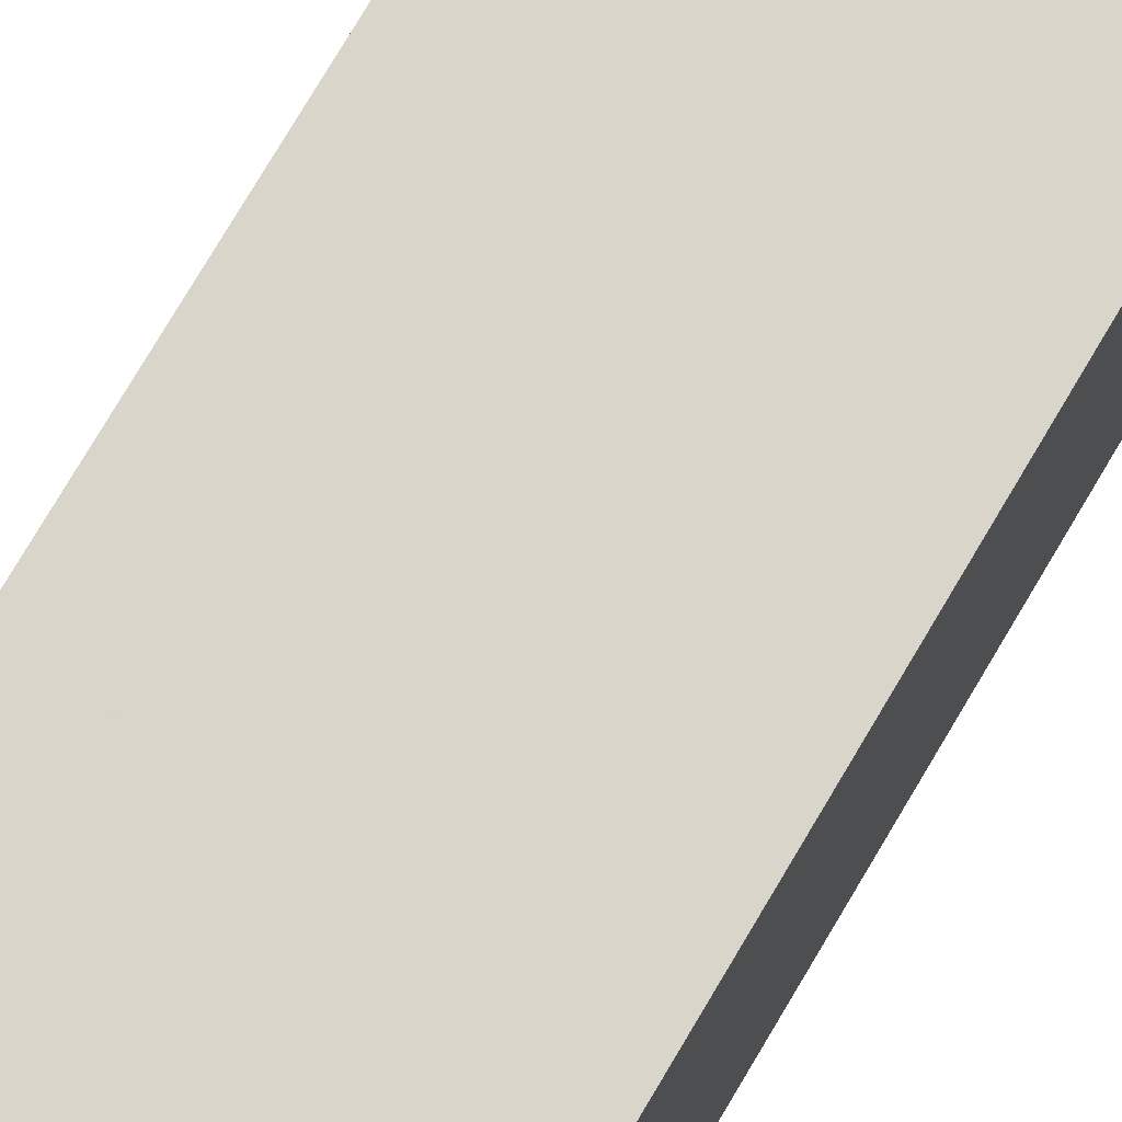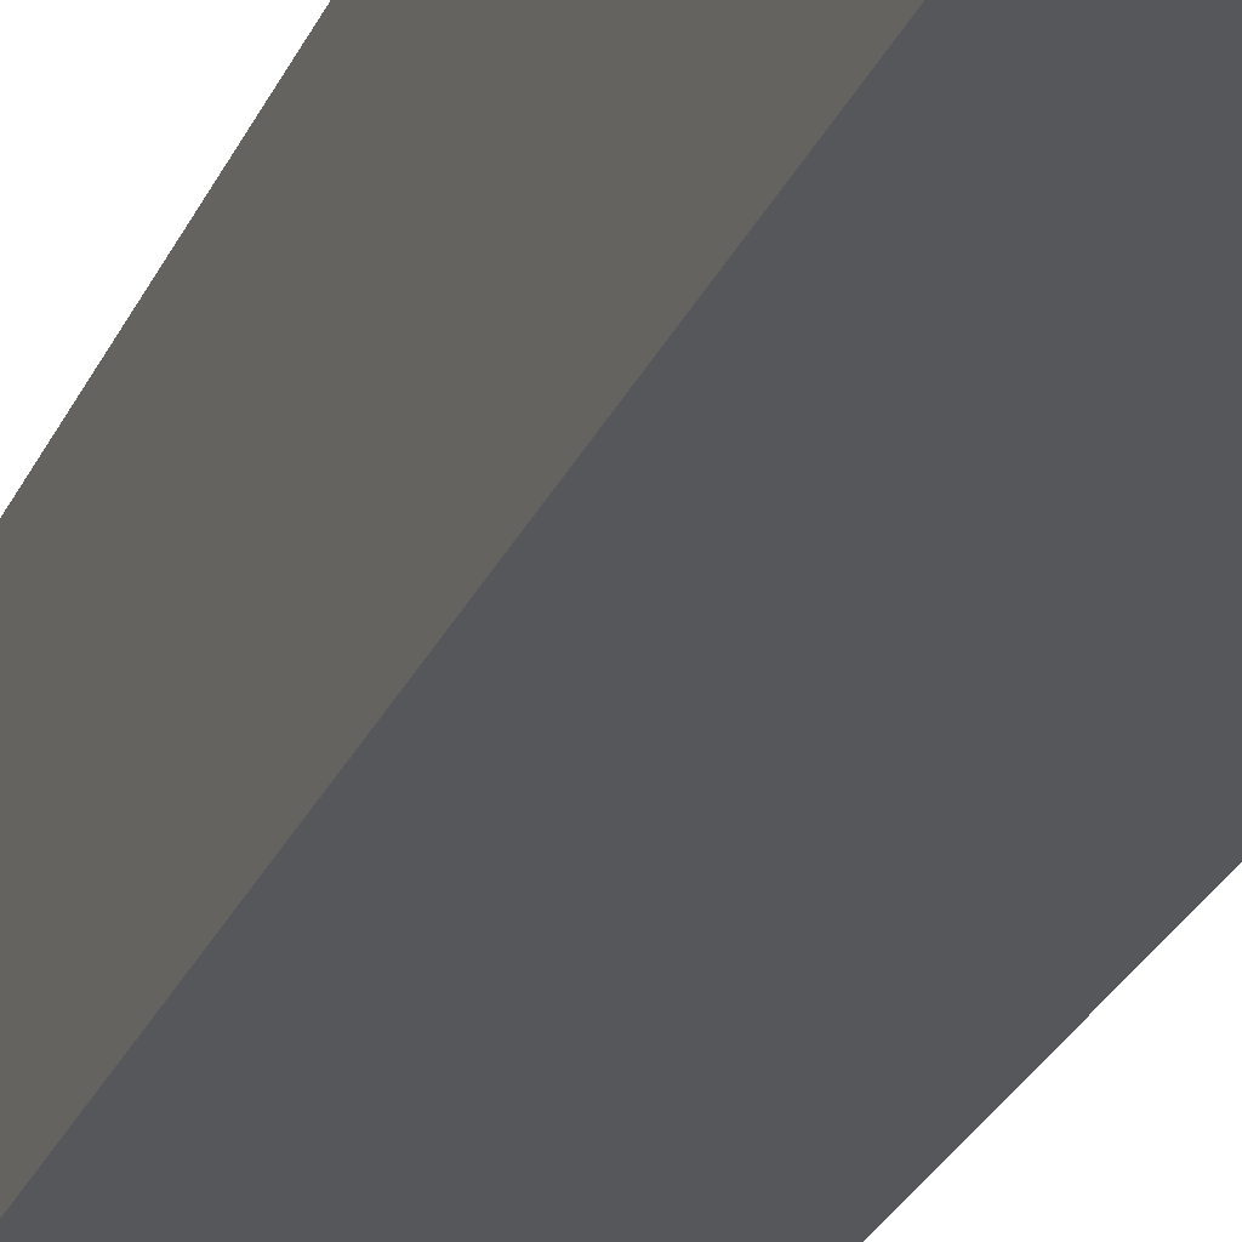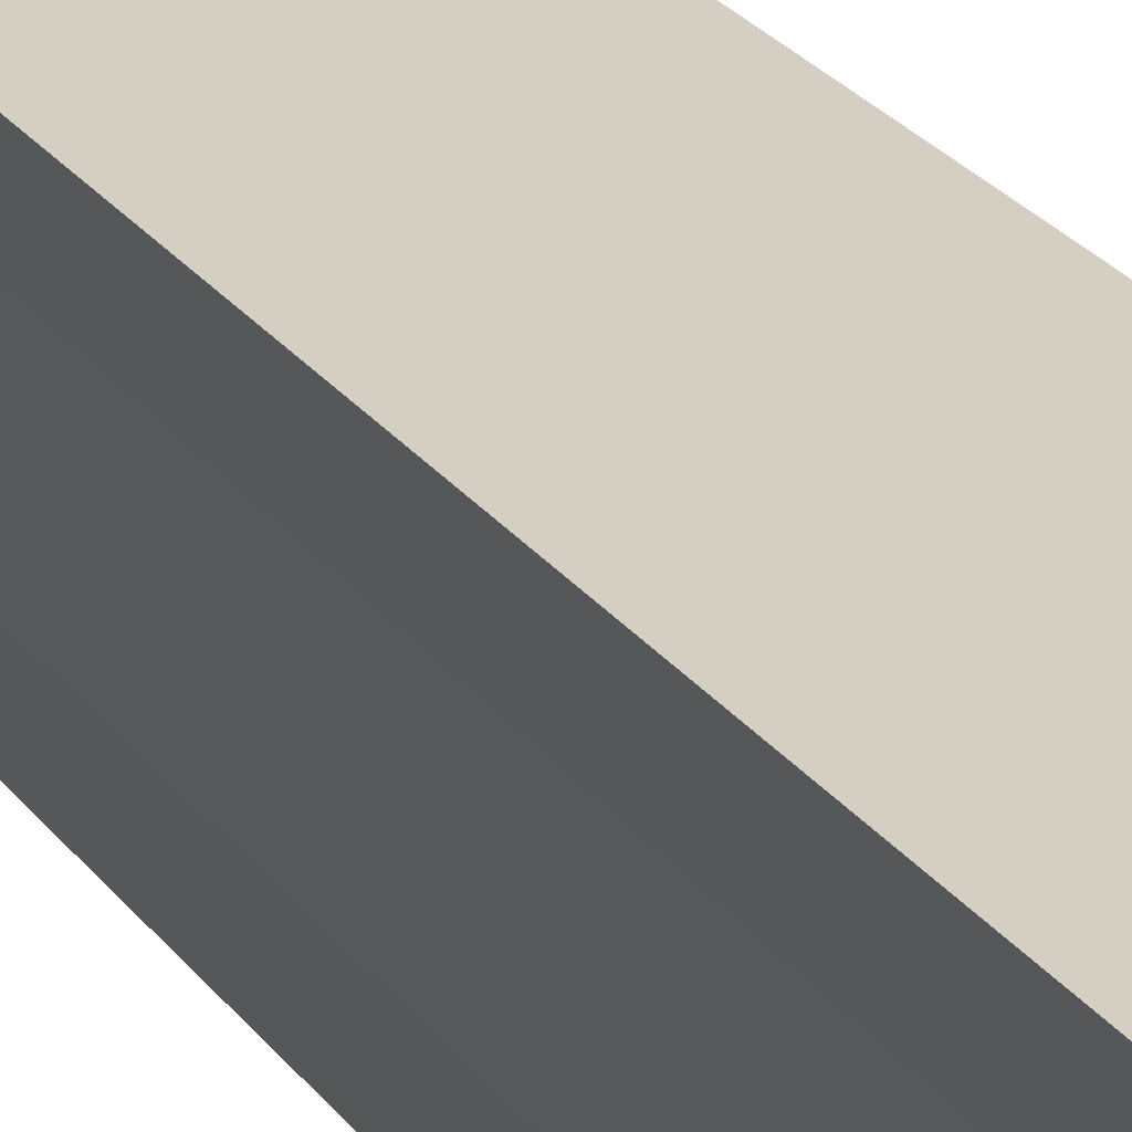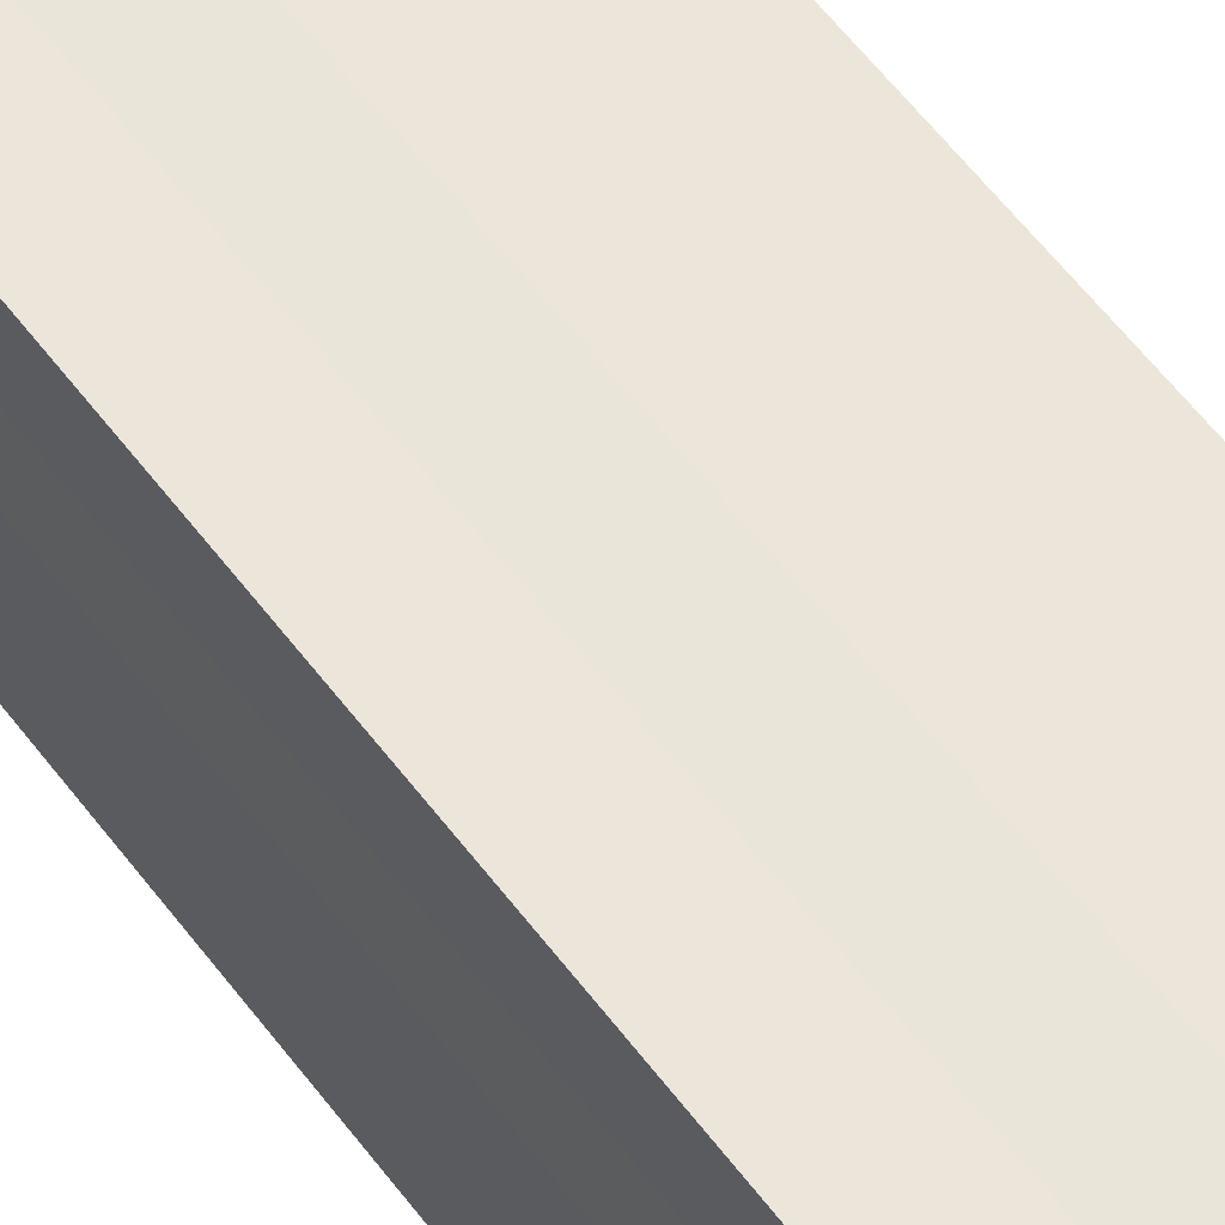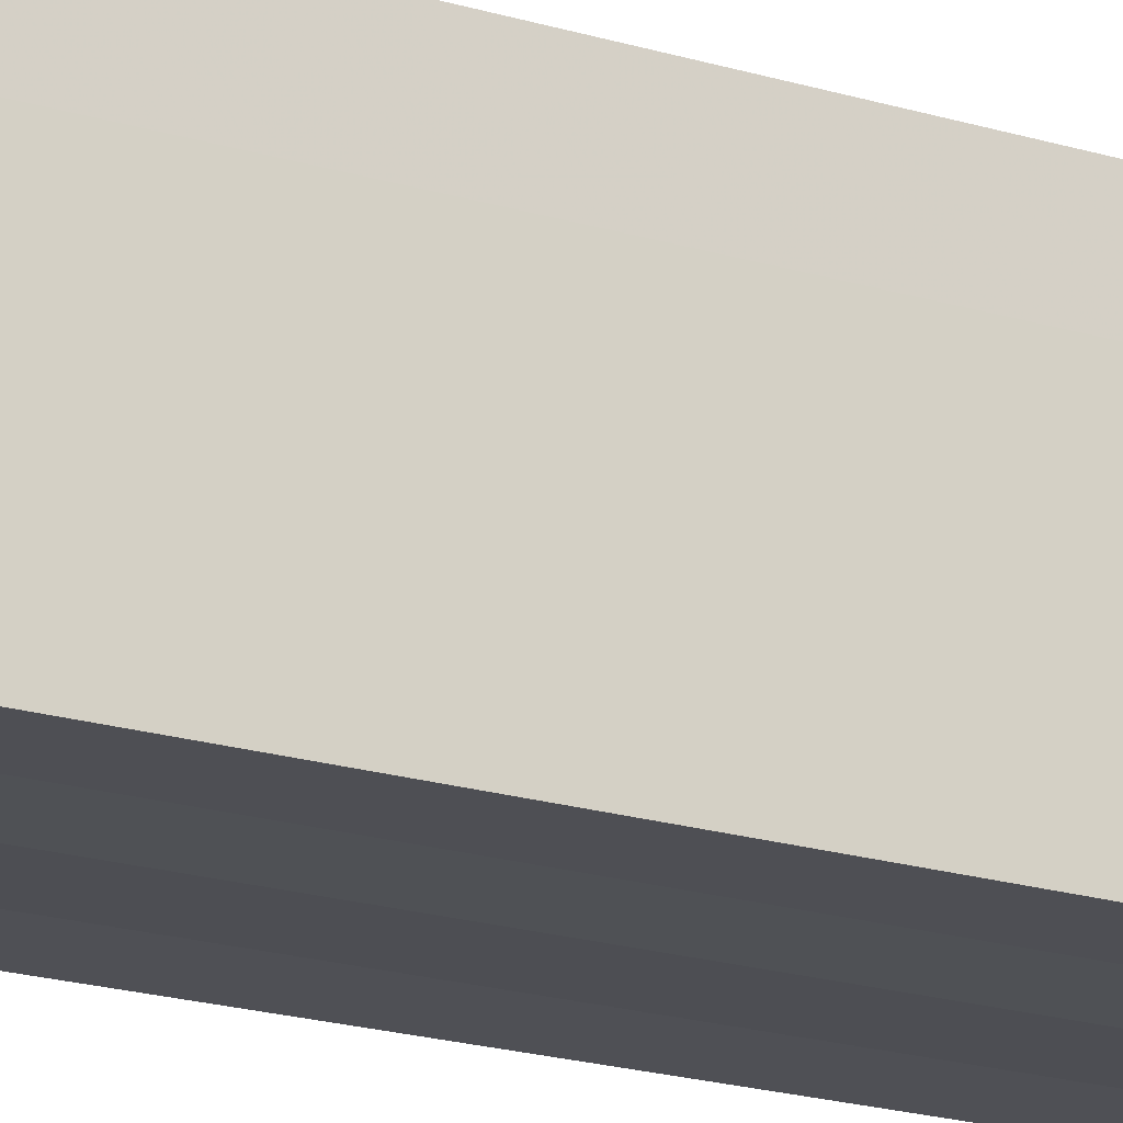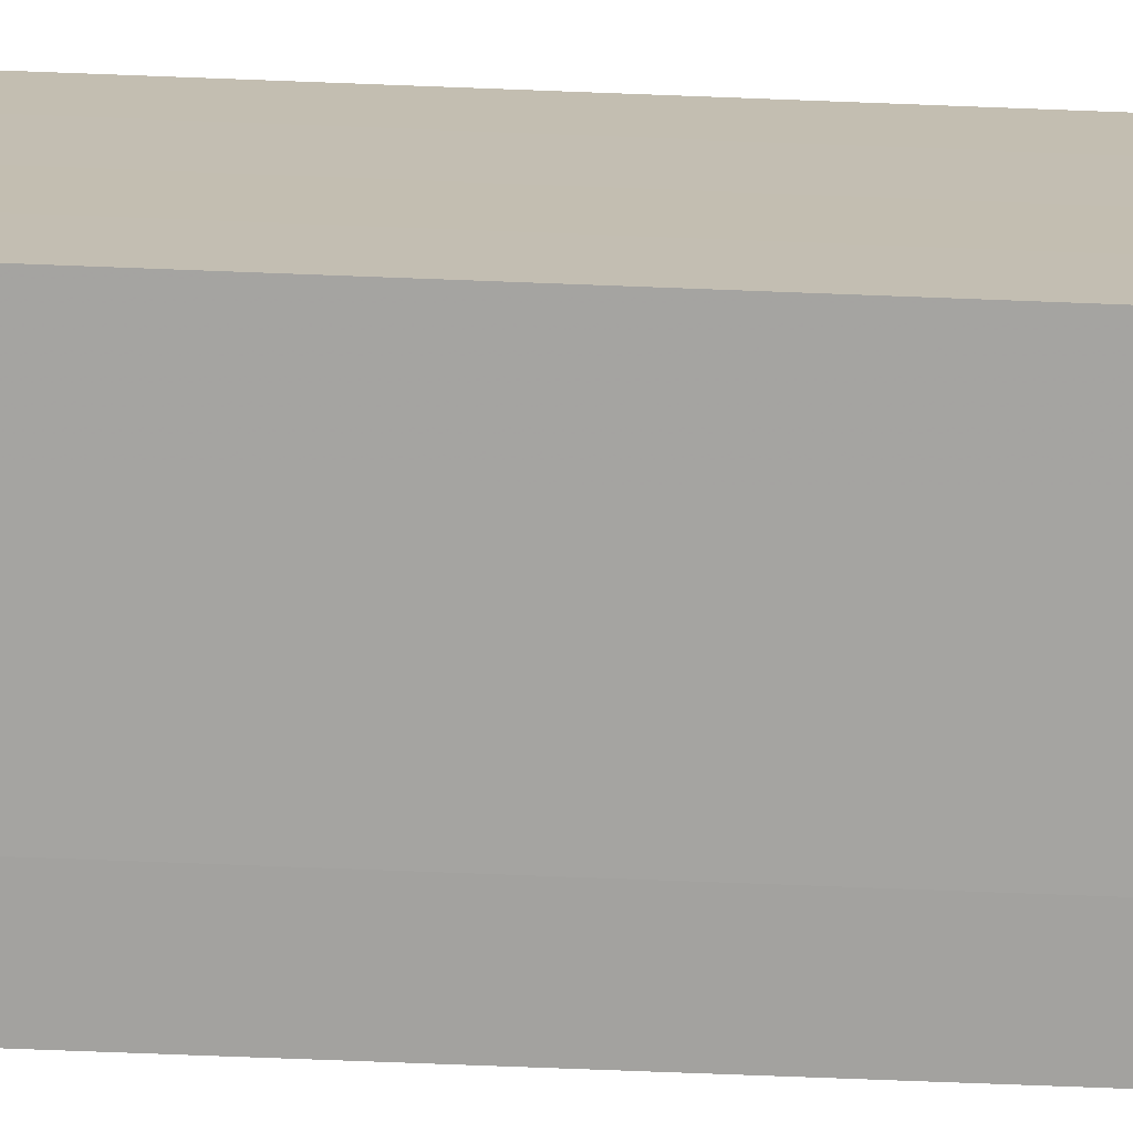
<metadata>
{"format":"obj","ext":"obj","renderer":"f3d","projection":"perspective","resolution":1024,"background":"white","views":[{"elev":74.5,"azim":30.4,"up":"+Y"},{"elev":-26.5,"azim":-19.6,"up":"+Y"},{"elev":25.7,"azim":152.1,"up":"+Y"},{"elev":57.1,"azim":-36.2,"up":"+Y"},{"elev":-18.5,"azim":58.6,"up":"+Y"},{"elev":-73.2,"azim":87.8,"up":"+Y"}]}
</metadata>
<code>
o 4198
v 2222 1870 14.4
v 2222 1870 14.4
v 2222 1870 14.6
v 2222 1870 14.4
v 2222 1870 14.6
v 2222 1870 14.4
v 2222 1870 14.6
v 2222 1870 14.4
v 2222 1870 14.6
v 2222 1870 14.4
v 2222 1870 14.6
v 2222 1870 14.4
v 2222 1870 14.6
v 2222 1870 14.4
v 2222 1870 14.6
v 2222 1870 14.4
v 2222 1870 14.6
v 2222 1870 14.4
v 2222 1870 14.4
v 2222 1870 14.4
v 2222 1870 14.4
v 2222 1870 14.4
v 2222 1870 14.4
v 2222 1870 14.4
v 2222 1870 14.4
v 2222 1870 14.4
v 2222 1870 14.6
v 2222 1870 14.6
v 2222 1870 14.4
v 2222 1870 14.6
v 2222 1870 14.4
v 2222 1870 14.4
v 2222 1870 14.6
v 2222 1870 14.4
v 2222 1870 14.4
v 2222 1870 14.6
v 2222 1870 14.4
v 2222 1870 14.4
v 2222 1870 14.4
v 2222 1870 14.4
v 2222 1870 14.6
v 2222 1870 14.4
v 2222 1870 14.6
v 2222 1870 14.4
v 2222 1870 14.6
v 2222 1870 14.4
v 2222 1870 14.4
v 2222 1870 14.4
v 2222 1870 14.4
v 2222 1870 14.6
v 2222 1870 14.6
v 2222 1870 14.6
v 2222 1870 14.6
v 2222 1870 14.6
v 2222 1870 14.4
v 2222 1870 14.6
v 2222 1870 14.4
v 2222 1870 14.6
v 2222 1870 14.4
v 2222 1870 14.6
v 2222 1870 14.4
v 2222 1870 14.6
v 2222 1870 14.4
v 2222 1870 14.6
v 2222 1870 14.4
v 2222 1870 14.4
v 2222 1870 14.4
v 2222 1870 14.4
v 2222 1870 14.4
v 2222 1870 14.4
v 2222 1870 14.6
v 2222 1870 14.4
v 2222 1870 14.6
v 2222 1870 14.4
v 2222 1870 14.6
v 2222 1870 14.4
v 2222 1870 14.6
v 2222 1870 14.4
v 2222 1870 14.6
v 2222 1870 14.4
v 2222 1870 14.6
v 2222 1870 14.6
v 2222 1870 14.6
v 2222 1870 14.6
v 2222 1870 14.6
v 2222 1870 14.6
v 2222 1870 14.6
v 2222 1870 14.6
v 2222 1870 14.6
v 2222 1870 14.6
v 2222 1870 14.6
v 2222 1870 14.6
v 2222 1870 14.6
v 2222 1870 14.6
v 2222 1870 14.6
v 2222 1870 14.6
v 2222 1870 14.6
v 2222 1870 14.6
f 1 2 3
f 2 4 5
f 6 1 7
f 8 6 9
f 9 10 11
f 11 12 13
f 13 14 15
f 15 16 17
f 18 16 19
f 18 20 16
f 18 19 21
f 18 22 20
f 18 21 23
f 18 24 22
f 18 23 25
f 18 26 24
f 27 25 28
f 18 25 29
f 30 31 27
f 18 29 32
f 33 34 30
f 18 32 35
f 36 37 33
f 38 39 36
f 39 40 41
f 40 42 43
f 42 44 45
f 18 35 46
f 18 46 47
f 18 47 48
f 18 48 49
f 18 49 26
f 50 26 51
f 52 46 53
f 54 55 50
f 56 57 52
f 58 59 54
f 60 61 56
f 62 63 58
f 64 65 60
f 66 67 62
f 68 69 64
f 67 70 71
f 69 72 73
f 70 74 75
f 74 76 77
f 72 78 79
f 78 80 81
f 82 83 84
f 82 85 83
f 82 84 86
f 82 87 85
f 82 86 88
f 82 89 87
f 82 88 90
f 82 91 89
f 82 90 92
f 82 93 91
f 82 92 94
f 82 95 93
f 82 94 96
f 82 97 95
f 82 96 98
f 82 98 97

</code>
